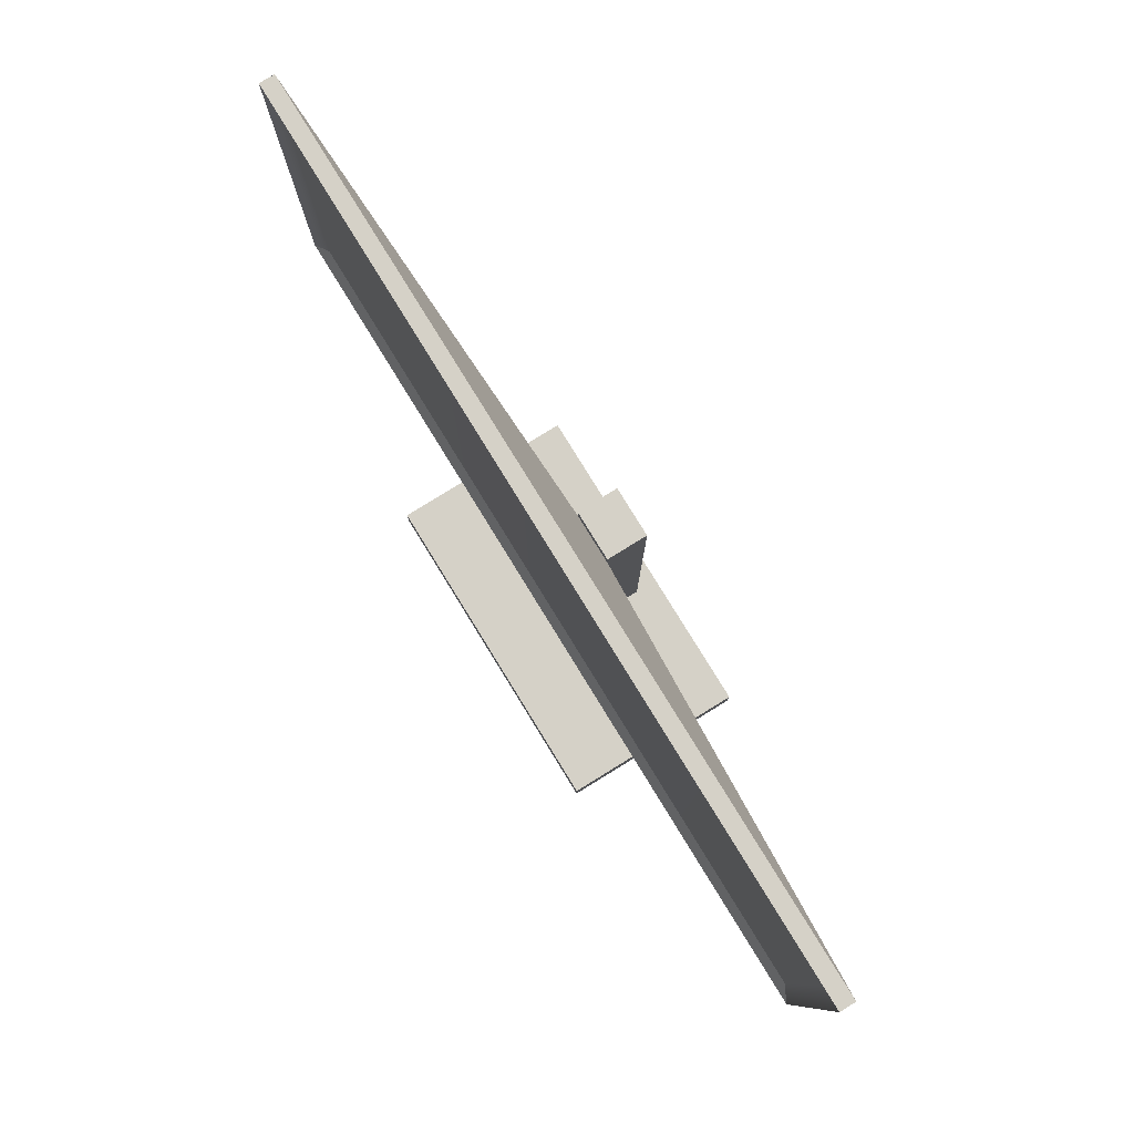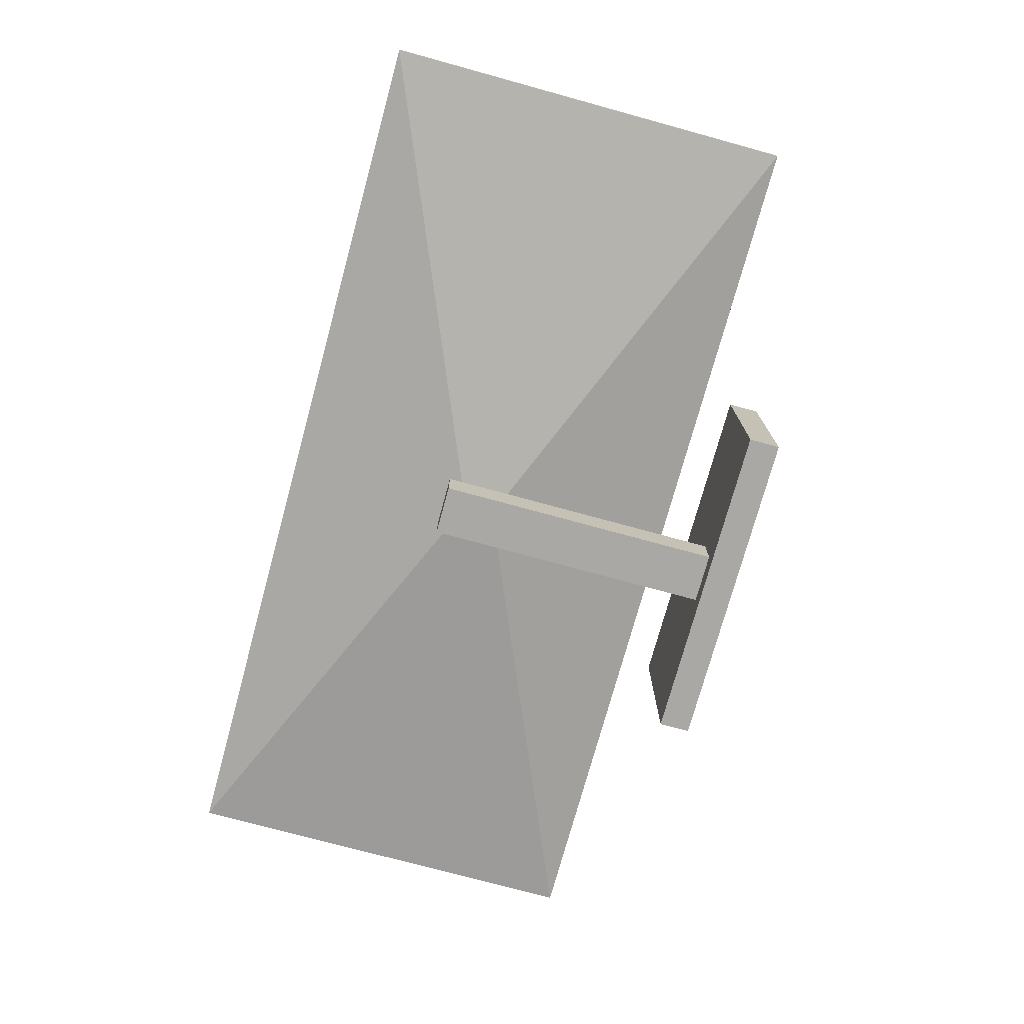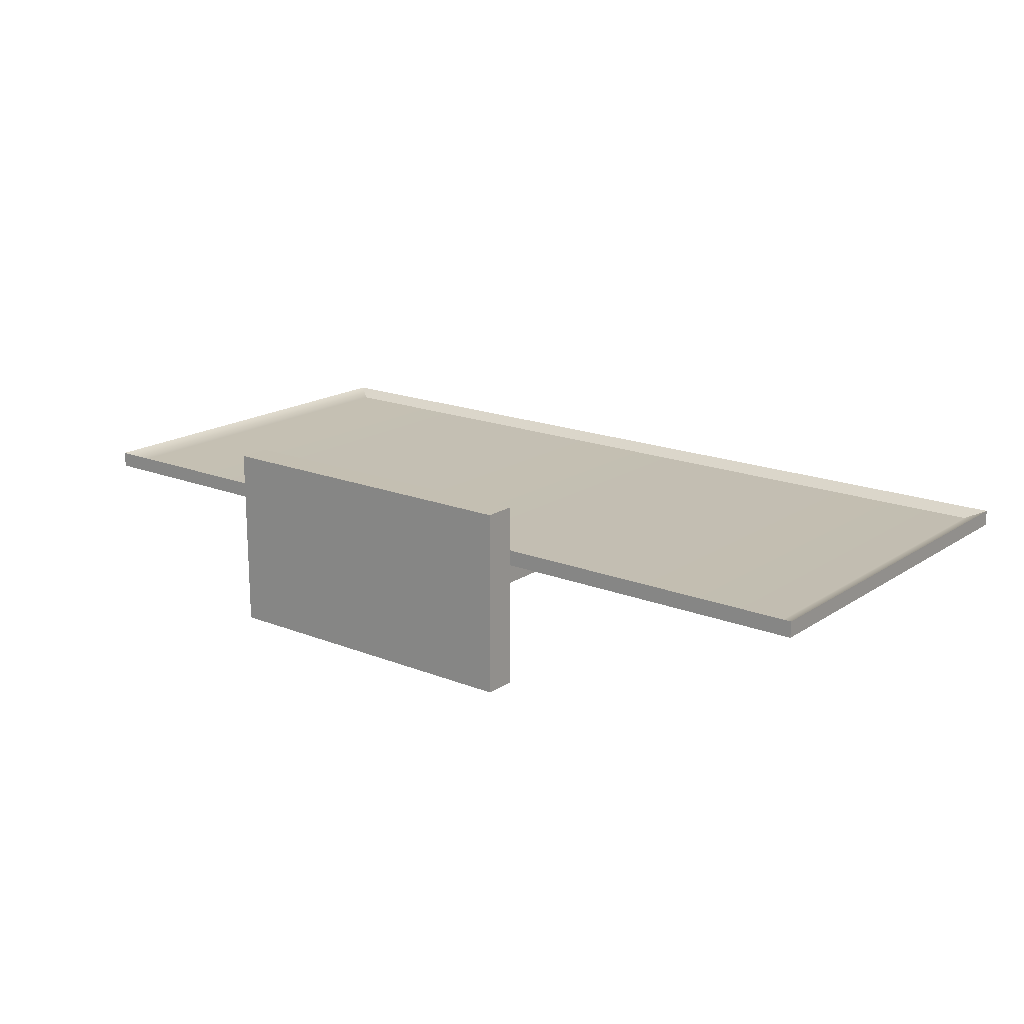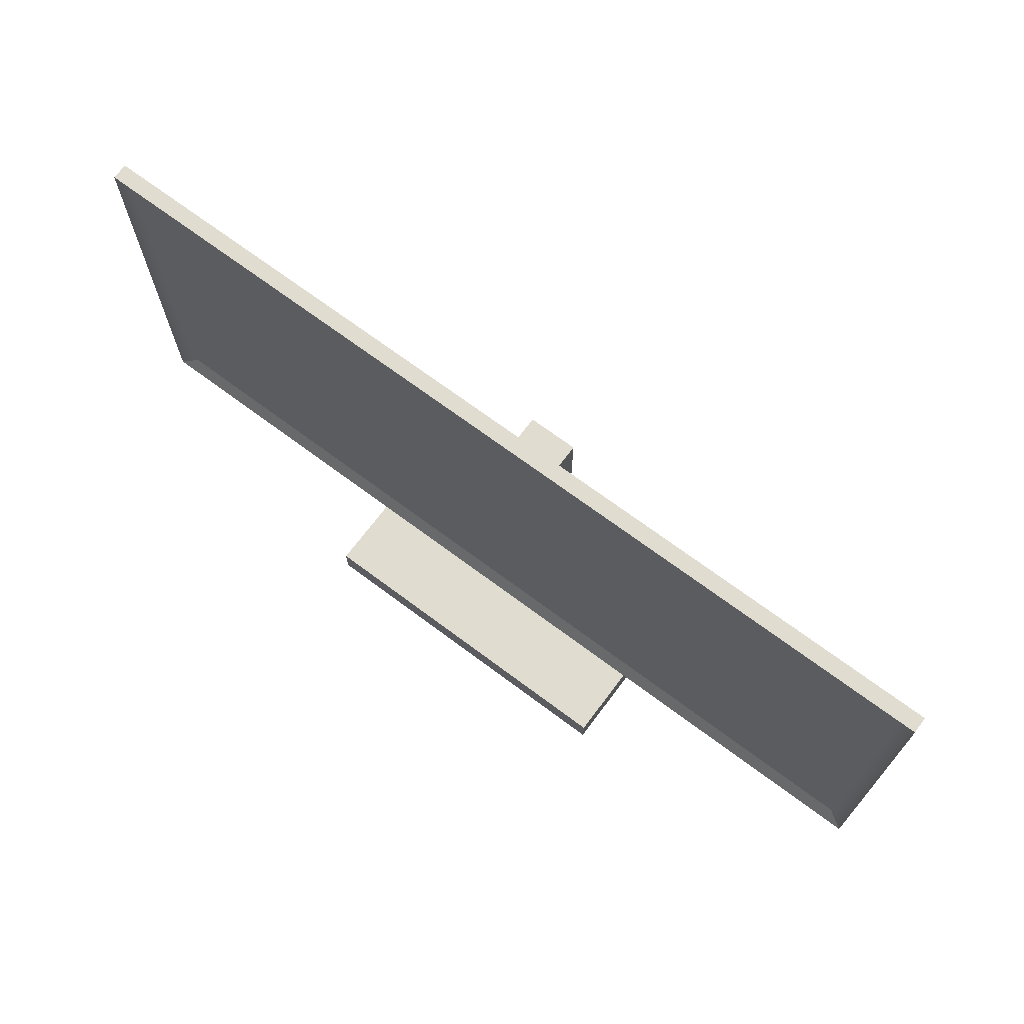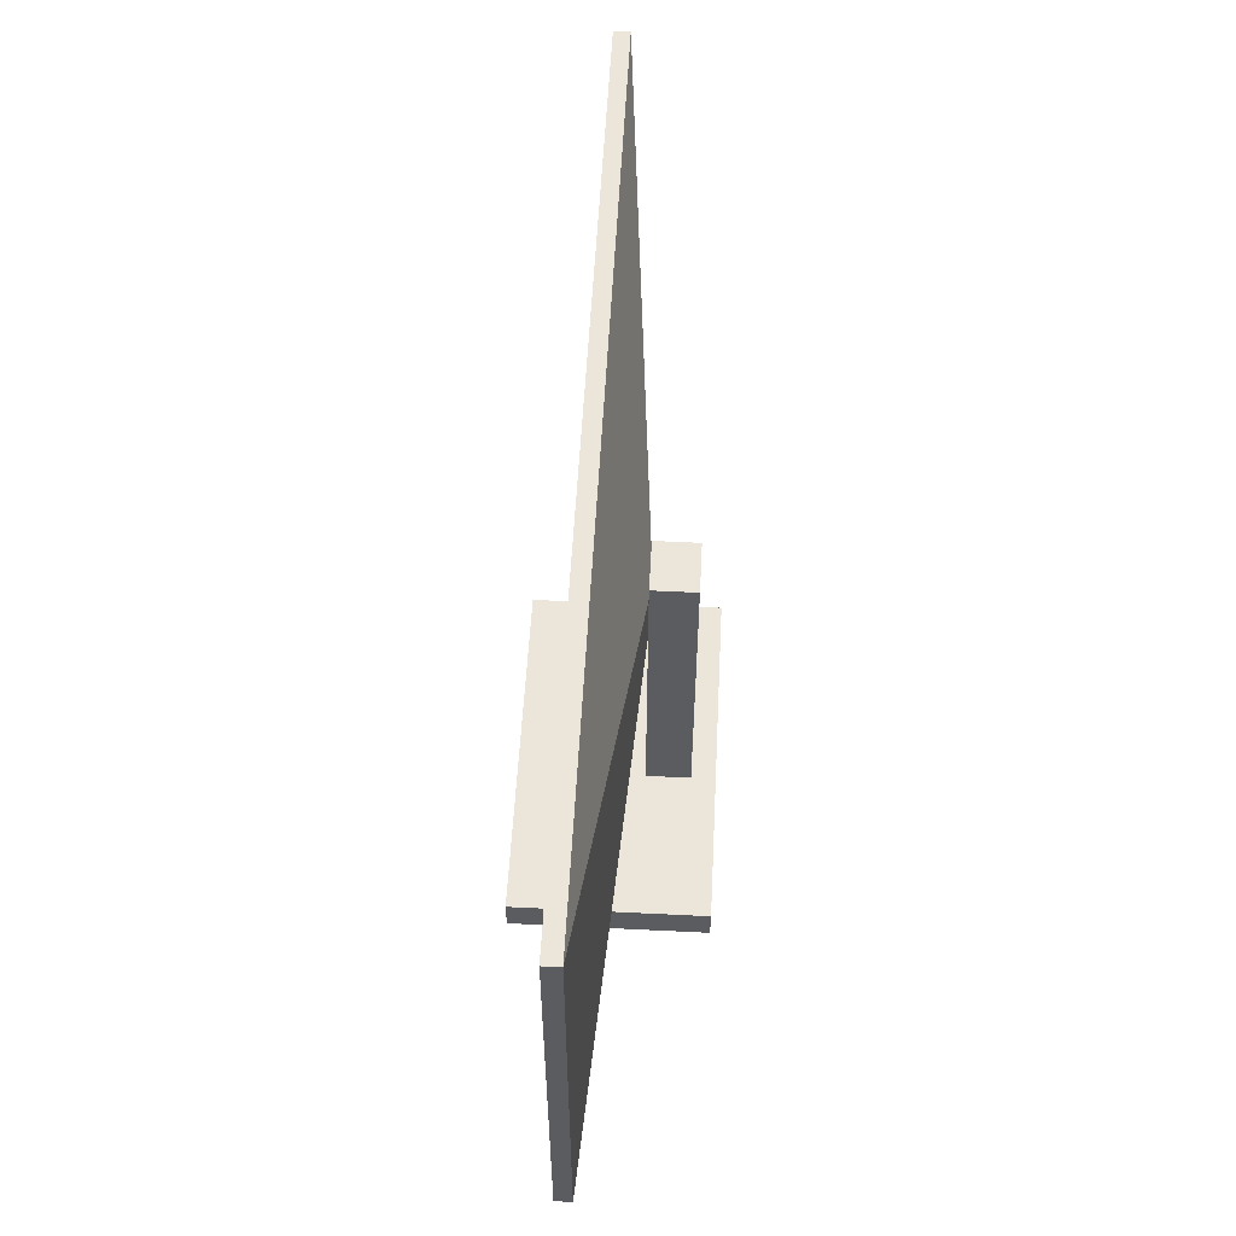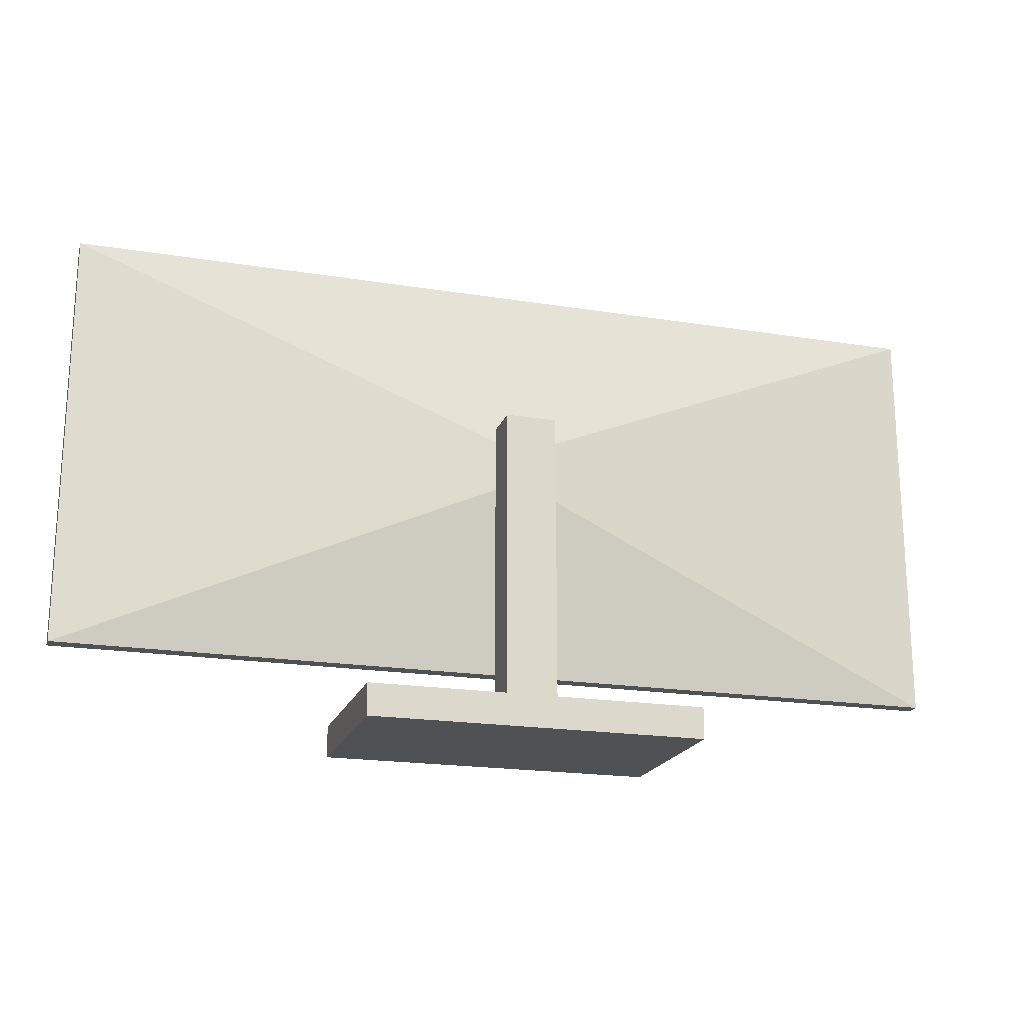
<metadata>
{"format":"obj","ext":"obj","renderer":"f3d","projection":"perspective","resolution":1024,"background":"white","views":[{"elev":79.5,"azim":58.4,"up":"+Y"},{"elev":-74.9,"azim":-105.3,"up":"+Z"},{"elev":17.6,"azim":38.1,"up":"+Z"},{"elev":69.6,"azim":36.8,"up":"+Y"},{"elev":55.2,"azim":93.0,"up":"+Y"},{"elev":-19.7,"azim":163.4,"up":"+Y"}]}
</metadata>
<code>
g default
v -2.649 -0.25 1.447
v 2.649 -0.25 1.447
v -2.649 0.25 1.447
v 2.649 0.25 1.447
v -2.649 0.25 -1.447
v 2.649 0.25 -1.447
v -2.649 -0.25 -1.447
v 2.649 -0.25 -1.447
v -0.4027 0.25 -0.4242
v 0.4027 0.25 -0.4242
v 0.4027 0.25 -1.087
v -0.4027 0.25 -1.087
v -0.4027 4.91 -0.4242
v 0.4027 4.91 -0.4242
v 0.4027 4.91 -1.087
v -0.4027 4.91 -1.087
v -0.4027 3.866 -0.4242
v 0.4027 3.866 -0.4242
v 0.4027 4.693 -0.4242
v -0.4027 4.693 -0.4242
v -7.187 0.9589 0.1969
v 7.187 0.9589 0.1969
v 7.187 7.6 0.1969
v -7.187 7.6 0.1969
v -7.187 0.9589 0.4463
v 7.187 0.9589 0.4463
v 7.187 7.6 0.4463
v -7.187 7.6 0.4463
v -6.891 1.18 0.3159
v 6.891 1.18 0.3159
v 6.891 7.379 0.3159
v -6.891 7.379 0.3159
g pCube1
f 1 2 4 3
f 13 14 15 16
f 5 6 8 7
f 7 8 2 1
f 2 8 6 4
f 7 1 3 5
f 3 4 10 9
f 4 6 11 10
f 6 5 12 11
f 5 3 9 12
f 29 30 31 32
f 10 11 15 14
f 11 12 16 15
f 12 9 13 16
f 9 10 18 17
f 10 14 19 18
f 14 13 20 19
f 13 9 17 20
f 17 18 22 21
f 18 19 23 22
f 19 20 24 23
f 20 17 21 24
f 21 22 26 25
f 22 23 27 26
f 23 24 28 27
f 24 21 25 28
f 25 26 30 29
f 26 27 31 30
f 27 28 32 31
f 28 25 29 32

</code>
